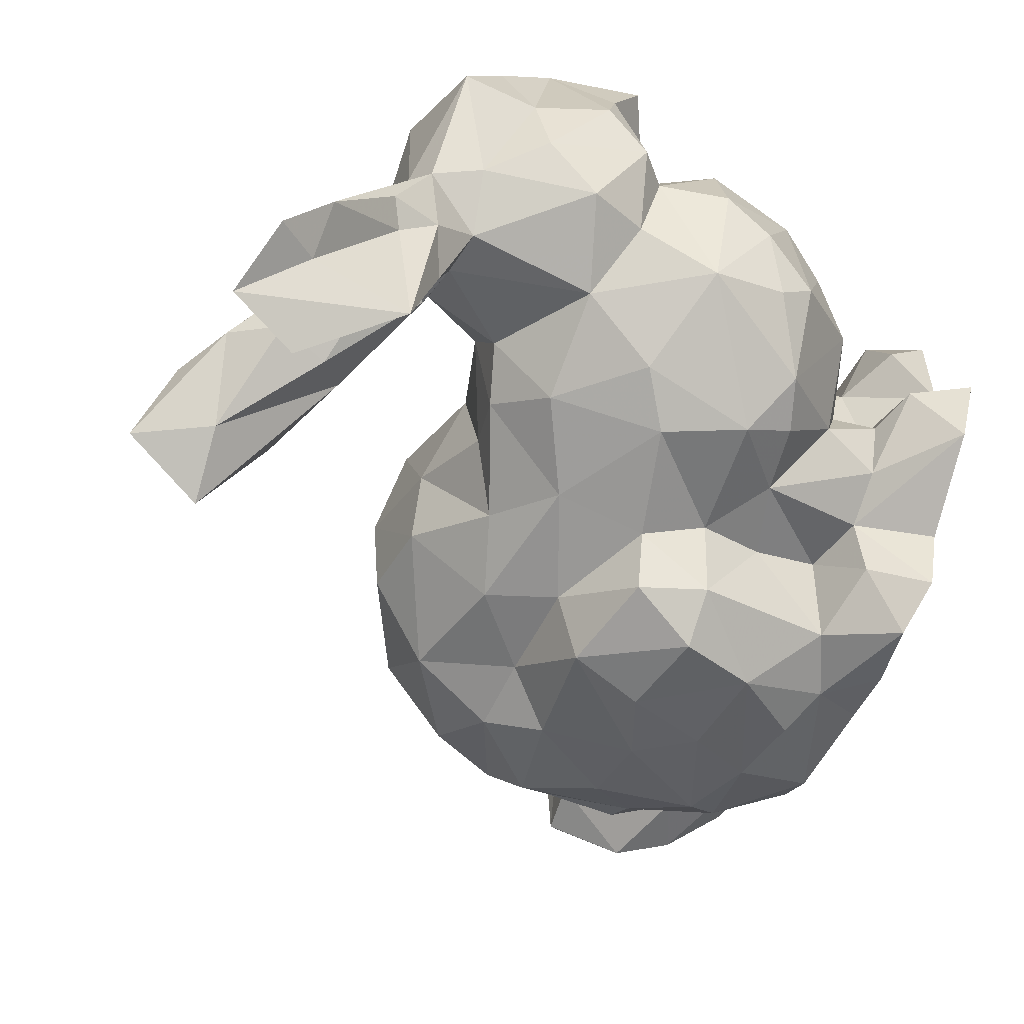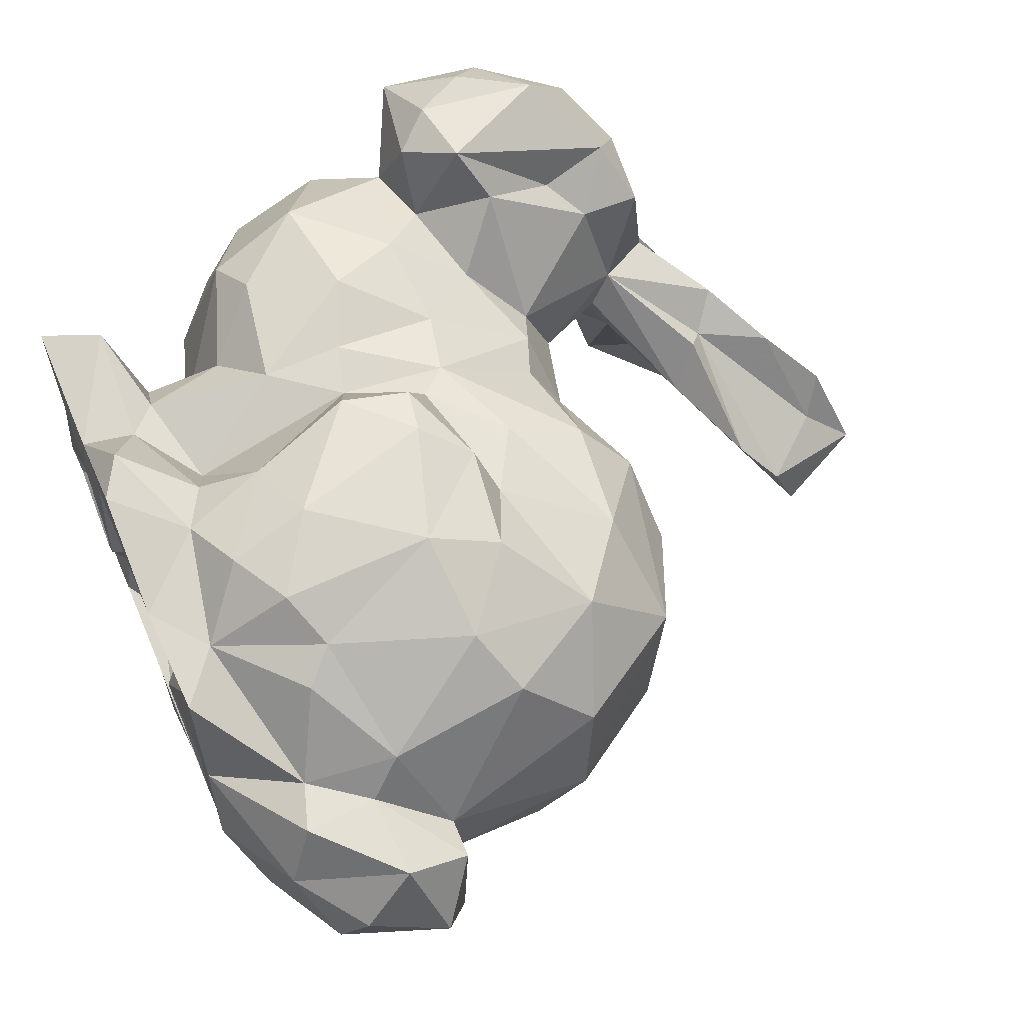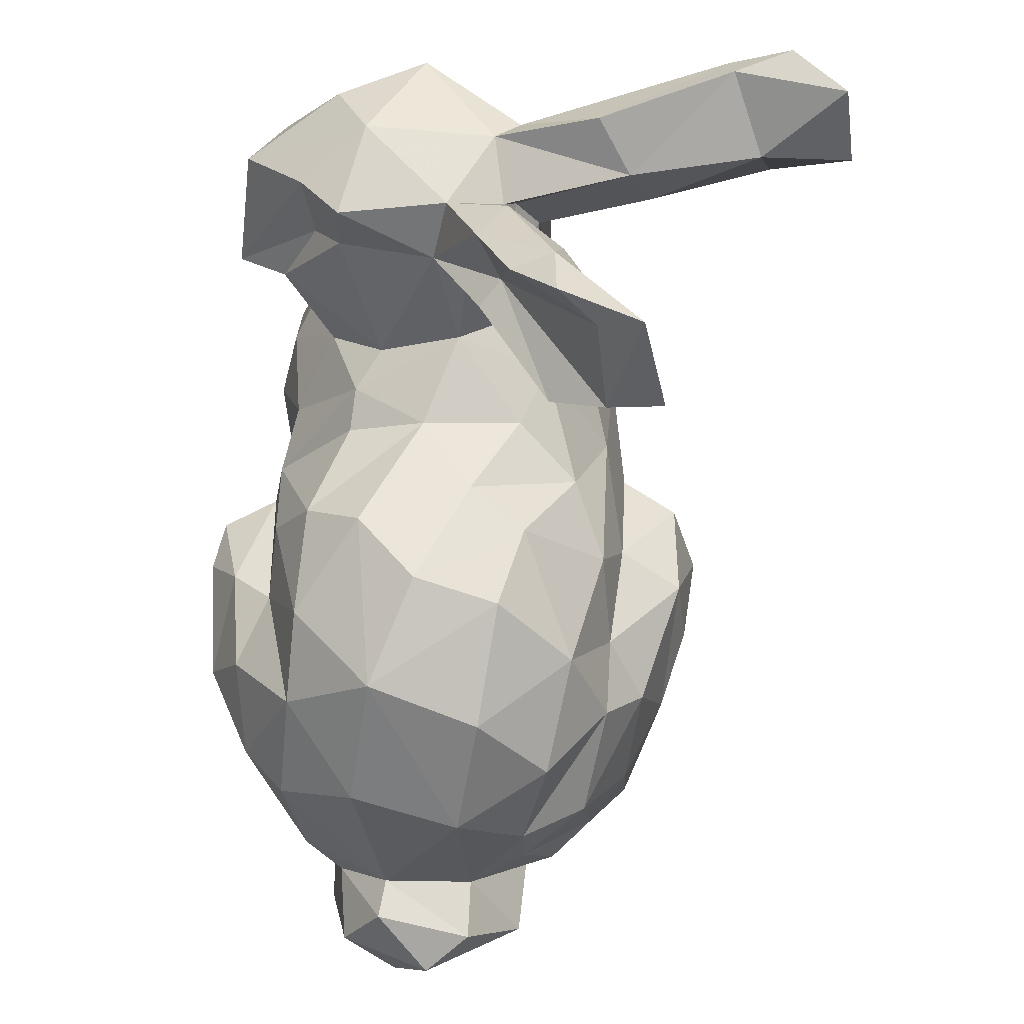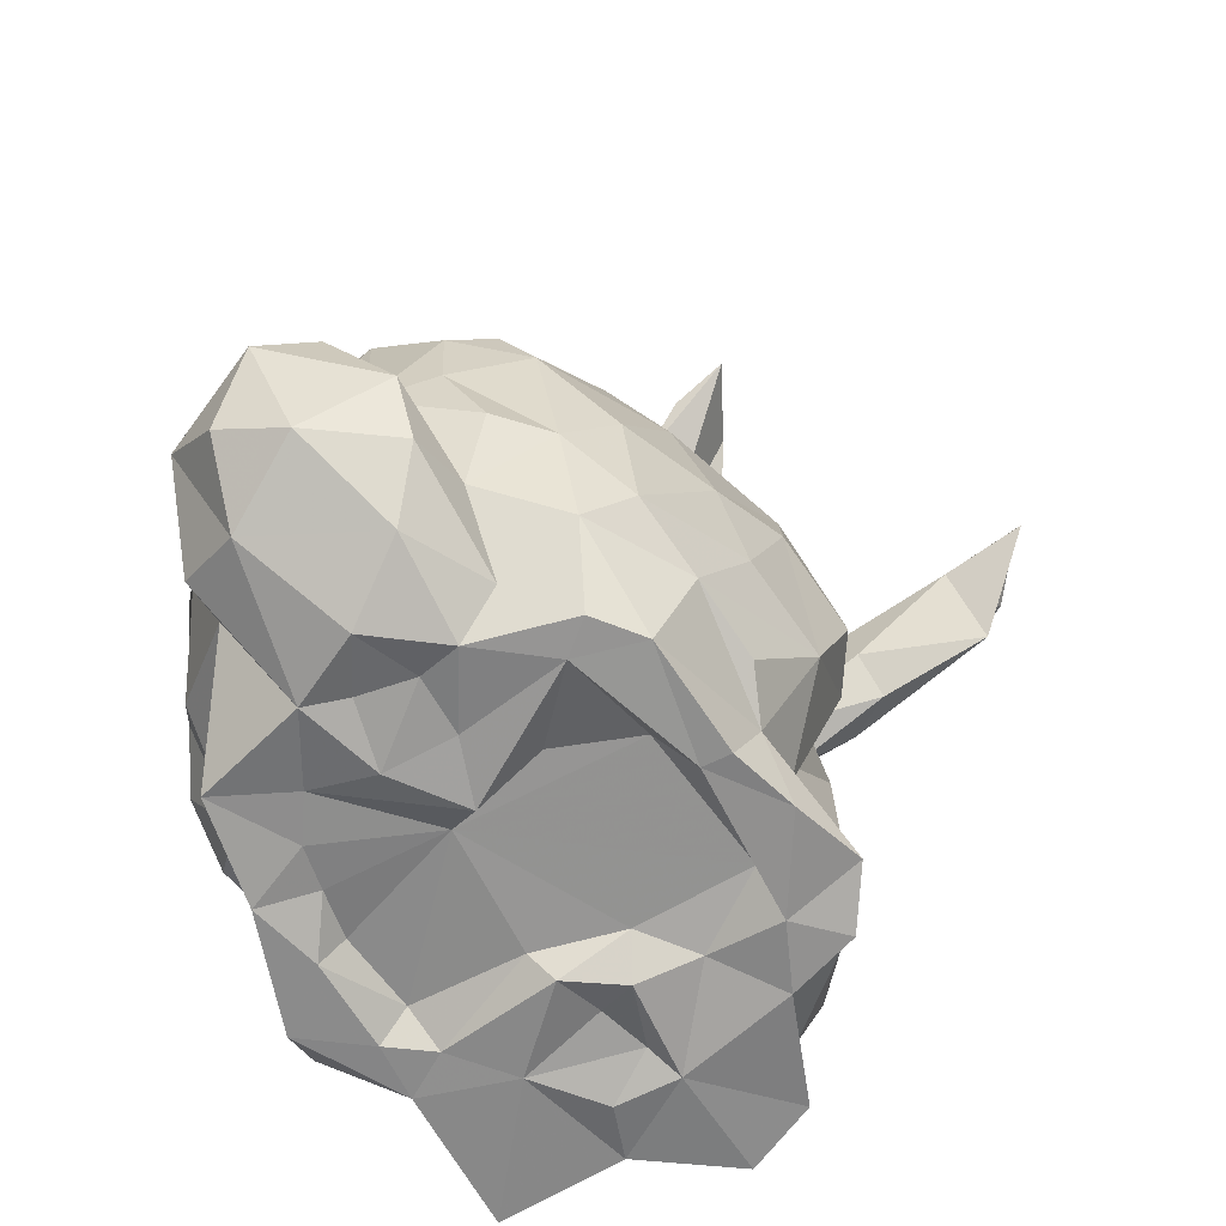
<metadata>
{"format":"obj","ext":"obj","renderer":"f3d","projection":"perspective","resolution":1024,"background":"white","views":[{"elev":-61.2,"azim":-112.6,"up":"+Z"},{"elev":64.7,"azim":67.5,"up":"+Z"},{"elev":65.1,"azim":91.6,"up":"+Y"},{"elev":-64.6,"azim":118.6,"up":"+Y"}]}
</metadata>
<code>
v 0.02171 0.6174 0.3594
v -0.4386 0.9344 0.3084
v -0.4938 0.8926 -0.01999
v -0.6142 -0.2525 0.05442
v -0.8003 0.5383 0.1091
v 0.07352 0.7006 0.256
v 0.1962 0.7193 0.148
v -0.54 1.215 -0.6024
v -0.643 0.791 0.5018
v -0.7686 0.7279 0.04352
v -0.6911 0.5083 -0.003496
v 0.2333 0.6917 -0.006852
v -0.6983 0.1508 0.002351
v 0.7106 -0.08165 0.1916
v -0.1978 -0.08468 -0.1009
v 0.2118 -0.02282 0.5433
v -0.7562 0.2618 0.0486
v 0.7515 0.05613 0.1219
v -0.3227 1.062 0.04745
v -0.6083 0.509 0.4786
v -0.4803 1.086 -0.6228
v 0.5683 0.4018 0.06078
v -0.1821 -0.2715 0.1439
v 0.2396 0.3679 0.5024
v -0.5682 0.9131 -0.4928
v -0.01782 -0.1689 -0.2722
v 0.006377 0.3041 0.5721
v 0.509 0.0481 -0.1216
v 0.5059 -0.2131 0.006058
v 0.553 0.314 -0.06242
v 0.1099 -0.08277 0.5417
v 0.2087 0.244 0.563
v -0.4553 0.423 0.4253
v -0.6026 0.9511 0.02242
v -0.2313 -0.2368 -0.3176
v -0.01647 1.011 -0.09021
v -0.3984 0.2976 0.4579
v 0.5318 0.004553 0.3034
v -0.282 0.4374 0.4085
v -0.4927 0.9208 -0.2731
v -0.3193 -0.1105 0.3914
v -0.279 0.2496 0.4328
v 0.3609 0.494 0.3859
v -0.3882 0.8361 -0.001763
v -0.2766 0.1064 0.4282
v 0.6775 0.0133 0.2888
v -0.02968 1.279 -0.2452
v -0.1884 0.2275 0.4225
v -0.04611 0.0162 0.5242
v 0.4638 -0.1012 0.3257
v -0.08812 -0.08804 0.4617
v -0.1174 1.232 -0.09821
v -0.1619 0.5919 0.2899
v -0.1623 0.4109 0.4363
v 0.04202 1.119 -0.288
v -0.7765 0.355 0.1039
v -0.6131 0.9605 0.2638
v -0.001559 -0.1305 0.4915
v -0.1152 0.361 0.4486
v -0.1054 0.1998 0.5569
v 0.2215 0.5967 0.3729
v 0.07817 0.06026 0.5727
v -0.000889 0.4815 0.4312
v 0.1169 0.4159 0.4421
v -0.1767 0.9303 -0.04163
v -0.5311 0.5037 0.3721
v -0.5347 0.5952 0.5257
v -0.528 0.8946 0.3852
v -0.5 0.7673 0.3641
v -0.476 0.6392 0.4327
v 0.6741 -0.1289 0.07817
v -0.2038 1.144 -0.01615
v 0.5484 -0.1269 0.3262
v -0.4504 0.9585 0.1072
v -0.06855 1.194 -0.1687
v -0.7428 0.4855 0.1208
v -0.4386 0.8252 0.3123
v -0.3118 -0.1194 -0.1037
v -0.3863 0.5513 0.3362
v 0.5918 0.128 0.2052
v 0.3533 -0.03696 0.4612
v 0.02783 1.081 -0.1882
v 0.4745 0.312 0.404
v -0.504 0.4163 -0.1783
v 0.207 -0.1717 0.4511
v -0.5854 0.8093 -0.08231
v -0.2171 -0.2547 0.3535
v 0.3798 0.2618 0.4836
v -0.3746 0.8219 0.06788
v 0.4967 0.0628 0.3715
v -0.3901 0.8606 0.1315
v -0.09176 -0.2514 0.5355
v -0.2593 1.013 0.000368
v -0.2204 0.9822 0.0392
v -0.2812 -0.1476 -0.2099
v 0.301 0.01638 0.4951
v -0.3099 0.645 0.2343
v -0.6568 0.4739 0.3423
v 0.07984 -0.2217 0.3765
v -0.4001 -0.1018 0.2946
v 0.2928 -0.2543 -0.1632
v 0.5475 0.1794 -0.06481
v 0.3628 -0.1881 -0.06526
v 0.6946 0.1055 0.0409
v -0.5647 0.5615 -0.08995
v -0.782 0.7637 0.1663
v 0.4731 0.4564 -0.1044
v -0.7754 0.8315 0.2983
v 0.01737 -0.2647 -0.2424
v -0.8285 0.6267 0.1806
v 0.2168 -0.2526 -0.2249
v -0.792 0.9107 0.1596
v -0.4062 0.3505 -0.2213
v -0.5235 -0.161 0.3139
v 0.4332 0.04802 -0.1955
v 0.3742 -0.121 -0.1971
v -0.2867 1.078 -0.1104
v 0.4717 -0.07167 -0.07059
v -0.2673 -0.2536 0.431
v 0.5246 0.431 0.2604
v -0.3649 -0.2665 -0.1372
v -0.6236 1.147 -0.409
v 0.6647 0.127 0.2168
v -0.2384 0.1799 -0.1975
v -0.494 1.068 -0.4622
v -0.578 1.057 -0.1692
v -0.5073 -0.2546 0.2096
v -0.3802 -0.145 0.1799
v -0.2378 0.6192 0.2816
v -0.1507 0.6532 0.1469
v -0.491 1.003 -0.2285
v -0.1677 0.6298 -0.03703
v 0.4359 0.5893 0.02504
v 0.3816 0.6413 0.2259
v 0.06286 0.3879 0.5153
v -0.16 -0.06915 0.3576
v -0.07855 0.3186 0.5505
v -0.2606 -0.1604 0.4135
v -0.2714 -0.2444 0.1212
v -0.4014 1.032 -0.008505
v -0.1669 -0.2095 0.5402
v -0.4607 -0.152 0.4542
v -0.2042 0.3011 -0.2492
v -0.7068 0.6626 0.5152
v -0.593 0.2678 0.4324
v -0.7521 0.3599 0.2658
v -0.4604 -0.1148 0.04787
v -0.7263 0.8963 0.3247
v -0.6941 0.3557 -0.0854
v -0.433 -0.03723 0.07966
v -0.1835 -0.2224 0.02423
v -0.5955 1.103 -0.4832
v -0.6523 1.176 -0.5118
v -0.6749 1.099 -0.4023
v -0.3134 0.6973 0.08411
v -0.4106 -0.1184 -0.05473
v -0.5623 -0.2427 -0.06561
v -0.7645 0.7221 0.439
v 0.06462 0.5191 -0.2025
v -0.209 0.05024 -0.1588
v -0.6573 0.9879 -0.225
v -0.3256 -0.2611 -0.2573
v -0.1371 -0.1137 -0.2616
v 0.6392 -0.02537 -0.05758
v -0.6138 0.962 -0.2632
v -0.8075 0.602 0.3038
v -0.09385 1.133 -0.2204
v -0.5625 0.8643 -0.2861
v 0.07739 0.6747 -0.05114
v -0.002114 0.6886 0.05099
v 0.2161 -0.2573 0.199
v -0.2249 1.171 -0.09416
v -0.2002 0.4724 -0.2075
v -0.6255 0.8931 -0.2001
v 0.4789 0.2653 -0.1789
v -0.6868 0.8309 -0.006113
v -0.5529 -0.1478 0.05976
v -0.6937 0.2147 -0.05287
v -0.6496 0.9202 -0.02519
v -0.7346 0.6206 -0.03182
v -0.4552 -0.00317 -0.02986
v 0.2921 0.5701 -0.1449
v 0.3349 0.4099 -0.2164
v -0.007687 0.3929 -0.2432
v -0.1461 0.2877 -0.3508
v -0.07562 0.567 -0.1463
v 0.2637 0.3119 -0.2881
v 0.5868 0.1175 0.03871
v -0.3762 0.6809 -0.0378
v -0.09891 -0.261 -0.2781
v -0.3653 0.56 -0.1605
v -0.2734 0.6473 -0.08678
v -0.4957 0.8222 -0.0644
v -0.4769 0.1066 -0.1608
v -0.4679 0.1975 -0.2078
v -0.7181 0.1872 0.2333
v -0.5721 0.1384 -0.1392
v 0.5783 -0.1188 -0.0551
v -0.4734 0.9215 0.002578
v -0.3474 0.08829 -0.1565
v -0.2532 0.9804 -0.1251
v 0.3683 0.1463 -0.2617
v 0.3323 -0.04674 -0.2676
v 0.2024 -0.09751 -0.2907
v 0.2134 0.1412 -0.3335
v 0.1862 0.4037 -0.2211
v 0.1353 0.0346 -0.3439
v 0.07917 0.195 -0.3769
v -0.03737 0.009925 -0.3662
v 0.06759 -0.1278 -0.3062
v 0.04103 0.3366 -0.3578
v -0.08738 0.1592 -0.3982
v 0.1233 -0.2132 -0.003549
v -0.1846 0.1605 -0.3378
v 0.3289 -0.2389 0.1778
v 0.07645 -0.2197 0.1687
v 0.4212 -0.2624 0.1232
v 0.2318 -0.2294 0.315
v 0.2131 -0.2467 0.07816
v 0.3145 -0.2436 0.08071
v 0.1581 -0.2295 0.3619
v 0.5909 -0.1775 0.2183
v -0.1659 -0.2558 0.426
v -0.0105 -0.2099 0.3926
v 0.0177 -0.2615 -0.1917
v 0.2983 -0.2443 0.4394
v 0.356 -0.2524 0.2471
v 0.2472 -0.2578 -0.1106
v 0.07217 -0.2122 -0.1442
v -0.007058 -0.254 0.4336
v -0.149 -0.2126 0.3725
v -0.8077 0.546 0.4123
v -0.3074 -0.2643 0.2683
v -0.1453 -0.2283 0.1735
v 0.1148 -0.2526 0.4688
v -0.6611 0.5739 0.5139
v -0.6597 0.09509 0.1804
v -0.5901 0.01283 0.111
v 0.3344 -0.2577 0.00687
v -0.5675 0.1032 0.3621
v 0.1054 -0.2604 0.1115
v -0.4126 -0.2696 0.06551
v -0.3931 -0.04238 0.1843
v -0.2536 -0.2643 -0.184
v -0.4807 0.1393 0.4165
v -0.5166 -0.2557 0.4287
v -0.408 -0.2726 0.1758
v -0.2643 -0.2386 -0.05043
v -0.3561 -0.2464 0.09219
v -0.3767 0.03565 0.3455
v -0.1788 -0.2173 -0.1783
v -0.2397 -0.2728 0.05297
f 106 10 110
f 13 196 17
f 6 130 1
f 34 112 57
f 7 170 6
f 91 74 2
f 170 130 6
f 41 100 142
f 197 149 195
f 236 9 144
f 236 67 9
f 18 164 104
f 85 16 31
f 43 64 24
f 85 31 58
f 40 25 125
f 169 170 7
f 164 71 198
f 33 66 98
f 102 30 188
f 88 24 32
f 126 34 131
f 245 37 145
f 37 33 145
f 168 25 40
f 130 53 1
f 32 24 135
f 16 32 62
f 130 129 53
f 33 79 66
f 73 38 50
f 61 1 63
f 45 37 245
f 45 42 37
f 39 79 33
f 39 33 37
f 12 169 7
f 168 193 86
f 138 41 142
f 39 129 79
f 42 39 37
f 129 97 79
f 43 61 64
f 89 44 65
f 42 54 39
f 48 42 45
f 136 45 41
f 13 17 178
f 42 48 54
f 54 129 39
f 136 48 45
f 46 123 38
f 100 127 114
f 48 59 54
f 54 53 129
f 100 128 127
f 27 32 135
f 16 62 31
f 1 61 6
f 1 53 54
f 62 32 27
f 58 51 141
f 128 100 243
f 1 54 63
f 59 63 54
f 64 61 63
f 12 7 134
f 137 60 27
f 49 62 60
f 62 27 60
f 19 72 172
f 9 67 68
f 38 80 90
f 67 69 68
f 113 173 143
f 66 70 67
f 81 90 96
f 67 70 69
f 80 83 90
f 164 18 71
f 193 168 40
f 66 79 70
f 69 77 68
f 77 2 68
f 90 83 88
f 61 43 134
f 77 69 70
f 47 52 75
f 82 75 93
f 70 97 77
f 201 167 65
f 79 97 70
f 97 91 77
f 30 107 22
f 122 126 131
f 120 83 80
f 110 166 158
f 36 94 65
f 36 93 94
f 46 73 222
f 38 90 50
f 52 72 75
f 75 72 93
f 96 88 32
f 96 32 16
f 92 58 141
f 91 19 74
f 98 145 33
f 188 22 80
f 50 90 81
f 96 16 85
f 92 235 58
f 28 102 188
f 93 19 91
f 85 81 96
f 65 91 89
f 94 93 91
f 73 46 38
f 71 18 14
f 91 65 94
f 72 19 93
f 50 81 85
f 50 85 226
f 83 43 88
f 83 120 43
f 235 85 58
f 14 46 222
f 82 93 36
f 96 90 88
f 146 76 56
f 235 92 230
f 132 186 192
f 110 158 106
f 125 131 40
f 146 98 76
f 29 239 103
f 30 22 188
f 21 8 125
f 28 115 102
f 166 232 158
f 116 103 101
f 175 102 115
f 101 103 239
f 55 47 82
f 5 110 10
f 116 115 118
f 115 28 118
f 116 118 103
f 226 227 50
f 140 199 74
f 175 30 102
f 106 112 176
f 106 176 10
f 176 112 179
f 234 151 216
f 91 2 77
f 28 188 118
f 17 196 56
f 75 82 47
f 22 120 80
f 25 21 125
f 46 14 18
f 111 116 101
f 29 198 71
f 22 107 133
f 34 57 74
f 128 177 127
f 167 55 65
f 166 110 5
f 123 46 18
f 18 104 123
f 80 123 104
f 104 188 80
f 237 196 13
f 2 57 68
f 192 155 132
f 112 34 179
f 155 97 129
f 49 60 48
f 130 155 129
f 131 34 199
f 155 130 132
f 179 34 126
f 112 148 57
f 52 172 72
f 222 217 29
f 62 49 31
f 22 134 120
f 89 91 155
f 3 131 199
f 74 57 2
f 8 122 125
f 100 250 243
f 133 134 22
f 134 43 120
f 8 153 122
f 132 130 170
f 122 154 126
f 131 125 122
f 56 76 149
f 27 135 137
f 64 135 24
f 68 57 9
f 193 131 3
f 135 64 59
f 123 80 38
f 7 6 134
f 6 61 134
f 12 134 133
f 155 91 97
f 142 114 246
f 57 148 9
f 15 200 160
f 138 142 119
f 245 145 240
f 179 126 154
f 41 250 100
f 65 55 36
f 127 246 114
f 250 41 45
f 193 44 89
f 51 136 138
f 144 9 158
f 25 8 21
f 144 232 236
f 141 51 138
f 15 78 200
f 137 59 48
f 146 145 98
f 49 58 31
f 137 48 60
f 160 200 124
f 137 135 59
f 4 127 177
f 51 49 136
f 148 112 108
f 41 138 136
f 13 178 197
f 64 63 59
f 158 9 148
f 150 128 243
f 95 78 15
f 232 144 158
f 177 128 147
f 196 145 146
f 29 71 222
f 147 128 150
f 148 108 158
f 246 119 142
f 117 167 201
f 49 51 58
f 206 211 184
f 8 152 153
f 25 152 8
f 25 165 152
f 152 154 153
f 165 154 152
f 154 122 153
f 174 165 25
f 182 107 183
f 165 161 154
f 143 185 214
f 36 55 82
f 146 56 196
f 214 163 160
f 95 15 163
f 214 124 143
f 160 124 214
f 228 241 213
f 161 179 154
f 5 10 180
f 12 182 169
f 167 172 47
f 15 160 163
f 4 177 157
f 86 174 168
f 174 161 165
f 106 108 112
f 78 162 121
f 78 95 162
f 52 47 172
f 106 158 108
f 174 179 161
f 140 19 172
f 140 172 117
f 157 177 156
f 44 201 65
f 86 179 174
f 179 86 176
f 147 156 177
f 178 17 149
f 180 10 176
f 147 181 156
f 181 238 197
f 197 238 13
f 56 149 17
f 150 181 147
f 5 180 11
f 76 11 149
f 11 76 5
f 193 40 131
f 34 74 199
f 133 107 182
f 239 220 219
f 183 206 182
f 172 167 117
f 87 119 233
f 136 49 48
f 162 95 35
f 159 206 184
f 95 163 35
f 225 229 251
f 159 184 173
f 143 173 184
f 184 211 185
f 193 89 189
f 143 184 185
f 169 159 186
f 189 191 105
f 159 173 186
f 170 169 186
f 189 192 191
f 117 199 140
f 30 175 183
f 175 115 202
f 155 189 89
f 183 107 30
f 189 155 192
f 104 164 188
f 187 183 175
f 192 173 191
f 211 206 187
f 170 186 132
f 140 74 19
f 187 175 202
f 169 182 159
f 182 12 133
f 186 173 192
f 84 149 105
f 195 84 113
f 216 151 251
f 197 194 181
f 181 194 200
f 198 118 164
f 118 188 164
f 11 180 105
f 180 176 86
f 105 193 189
f 157 156 78
f 200 194 195
f 156 181 200
f 173 113 191
f 29 103 198
f 198 103 118
f 171 218 241
f 87 233 23
f 203 202 115
f 117 201 199
f 156 200 78
f 113 84 191
f 115 116 203
f 187 202 205
f 11 105 149
f 116 204 203
f 203 205 202
f 180 86 105
f 111 204 116
f 121 157 78
f 235 226 85
f 203 207 205
f 149 84 195
f 203 204 207
f 204 111 26
f 208 205 207
f 211 187 205
f 44 199 201
f 191 84 105
f 26 210 204
f 3 199 44
f 182 206 159
f 208 211 205
f 3 44 193
f 200 195 124
f 86 193 105
f 207 209 208
f 195 113 124
f 111 109 26
f 210 209 204
f 209 207 204
f 208 212 211
f 212 208 209
f 234 87 23
f 47 55 167
f 197 178 149
f 109 190 26
f 197 195 194
f 210 26 209
f 109 225 190
f 163 209 26
f 211 212 185
f 113 143 124
f 206 183 187
f 214 212 209
f 26 35 163
f 163 214 209
f 229 216 251
f 214 185 212
f 26 190 35
f 100 114 142
f 218 216 241
f 220 217 215
f 50 227 73
f 217 227 215
f 226 235 221
f 227 218 171
f 239 217 220
f 168 174 25
f 14 222 71
f 239 219 228
f 221 99 216
f 99 224 216
f 250 45 245
f 138 119 141
f 225 228 229
f 98 166 5
f 76 98 5
f 234 231 87
f 228 219 241
f 166 98 232
f 239 228 101
f 221 216 218
f 240 145 196
f 73 227 222
f 228 213 229
f 235 99 221
f 230 92 223
f 217 239 29
f 225 109 111
f 98 20 232
f 232 20 236
f 67 236 20
f 223 119 87
f 238 237 13
f 229 213 216
f 119 92 141
f 213 241 216
f 67 20 66
f 237 240 196
f 66 20 98
f 228 225 111
f 92 119 223
f 242 4 157
f 238 240 237
f 242 127 4
f 181 150 238
f 242 157 121
f 150 243 238
f 101 228 111
f 238 243 240
f 99 235 230
f 222 227 217
f 231 234 216
f 226 221 218
f 247 127 242
f 243 250 240
f 244 121 162
f 219 171 241
f 250 245 240
f 244 162 35
f 231 216 224
f 248 121 244
f 248 242 121
f 227 226 218
f 190 244 35
f 247 233 127
f 242 252 249
f 233 246 127
f 251 248 244
f 252 139 249
f 119 246 233
f 244 225 251
f 252 23 139
f 251 151 248
f 225 244 190
f 24 88 43
f 227 171 215
f 219 220 171
f 220 215 171
f 242 248 252
f 248 151 252
f 234 23 151
f 252 151 23
f 87 231 223
f 99 230 224
f 224 230 231
f 230 223 231
f 242 249 247
f 23 233 139
f 247 249 233
f 249 139 233

</code>
